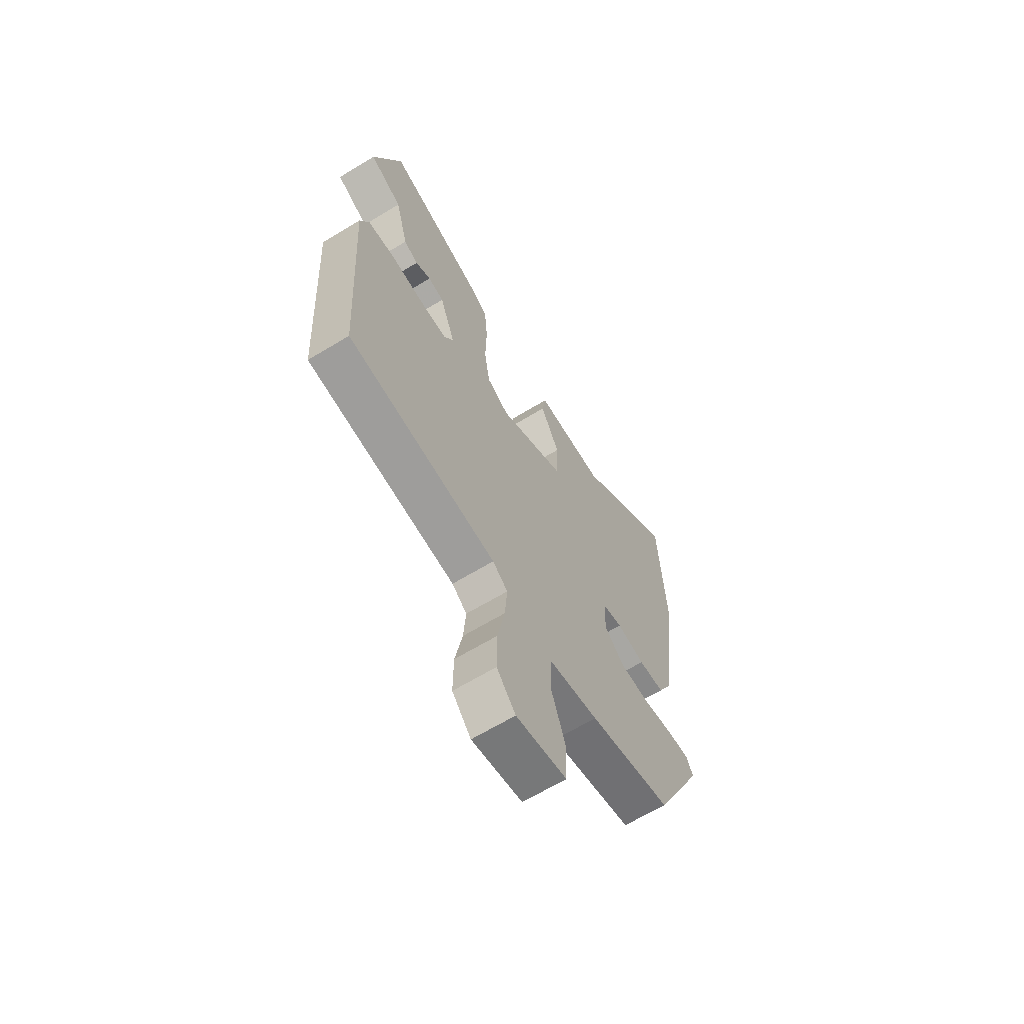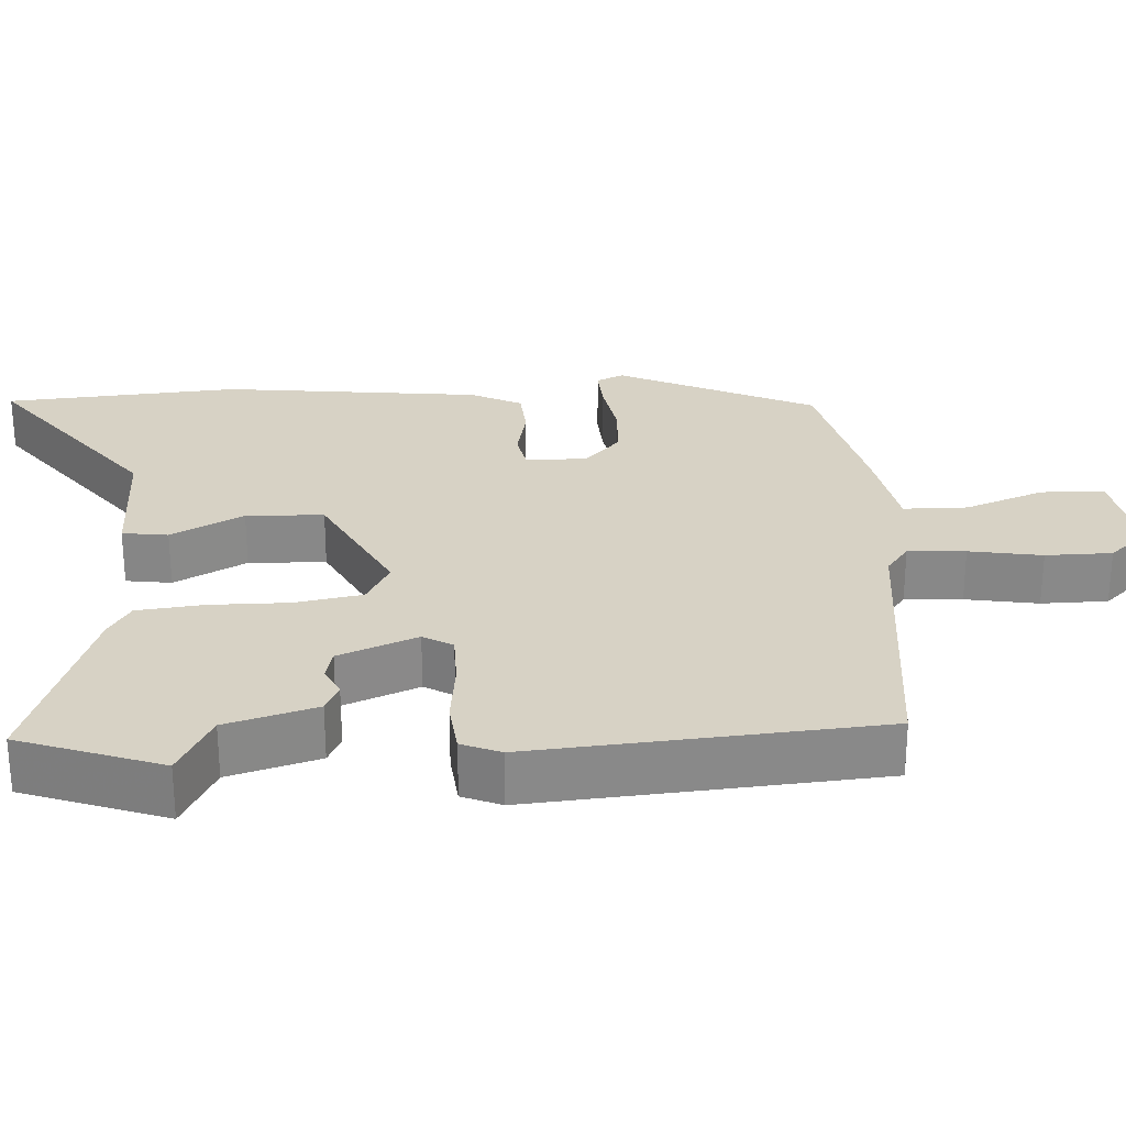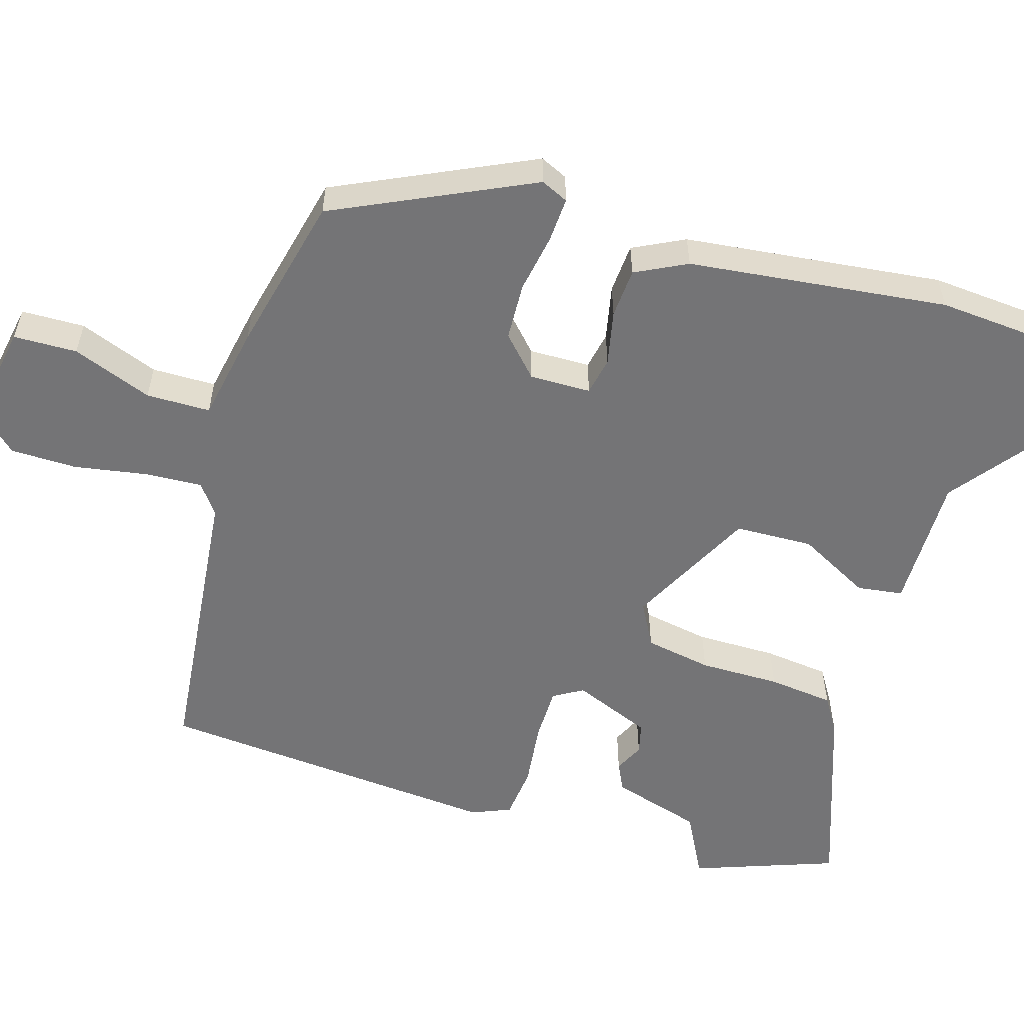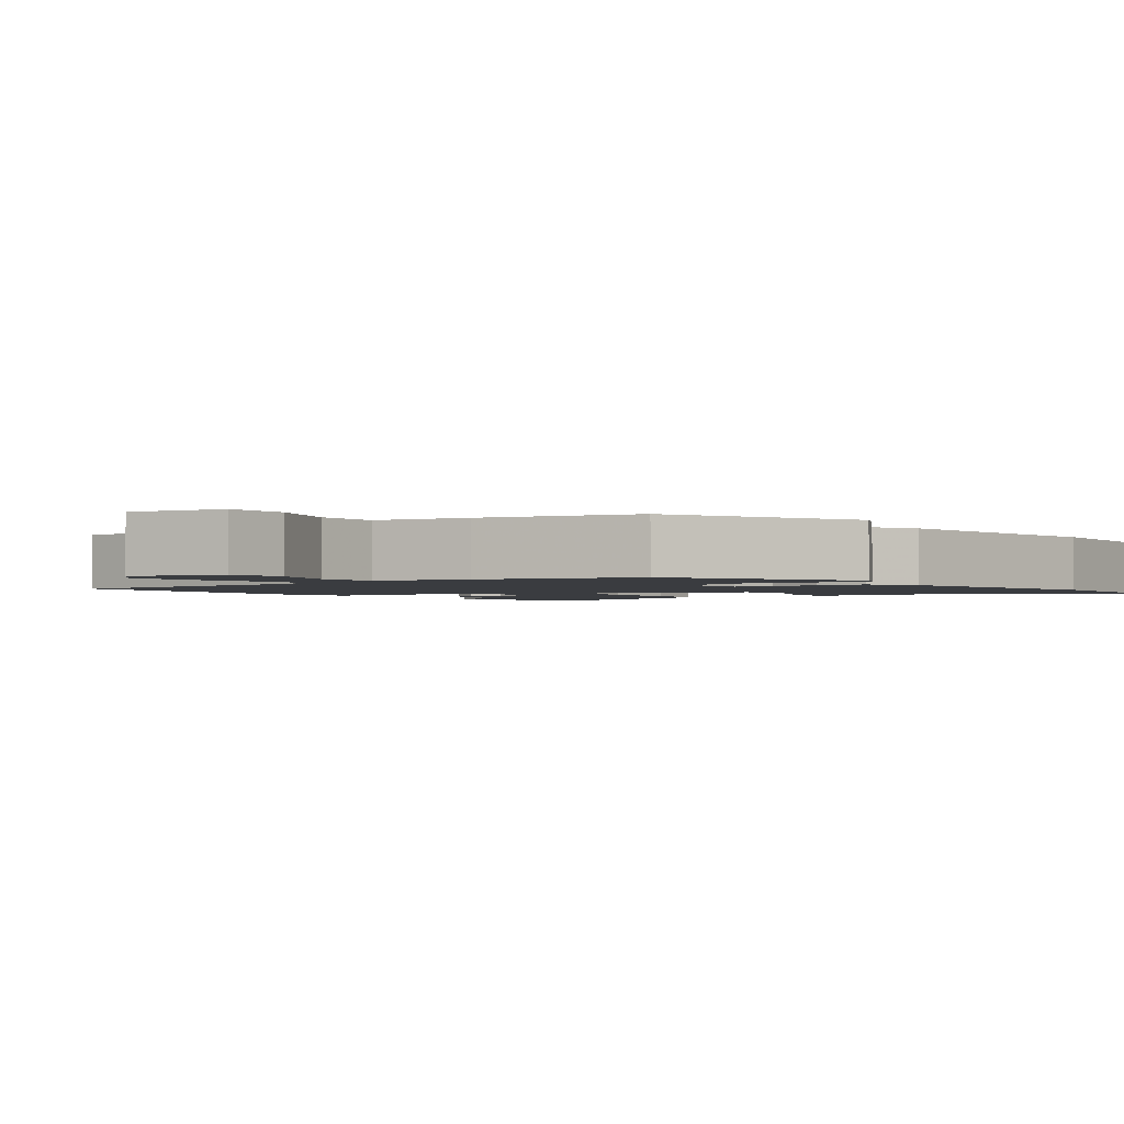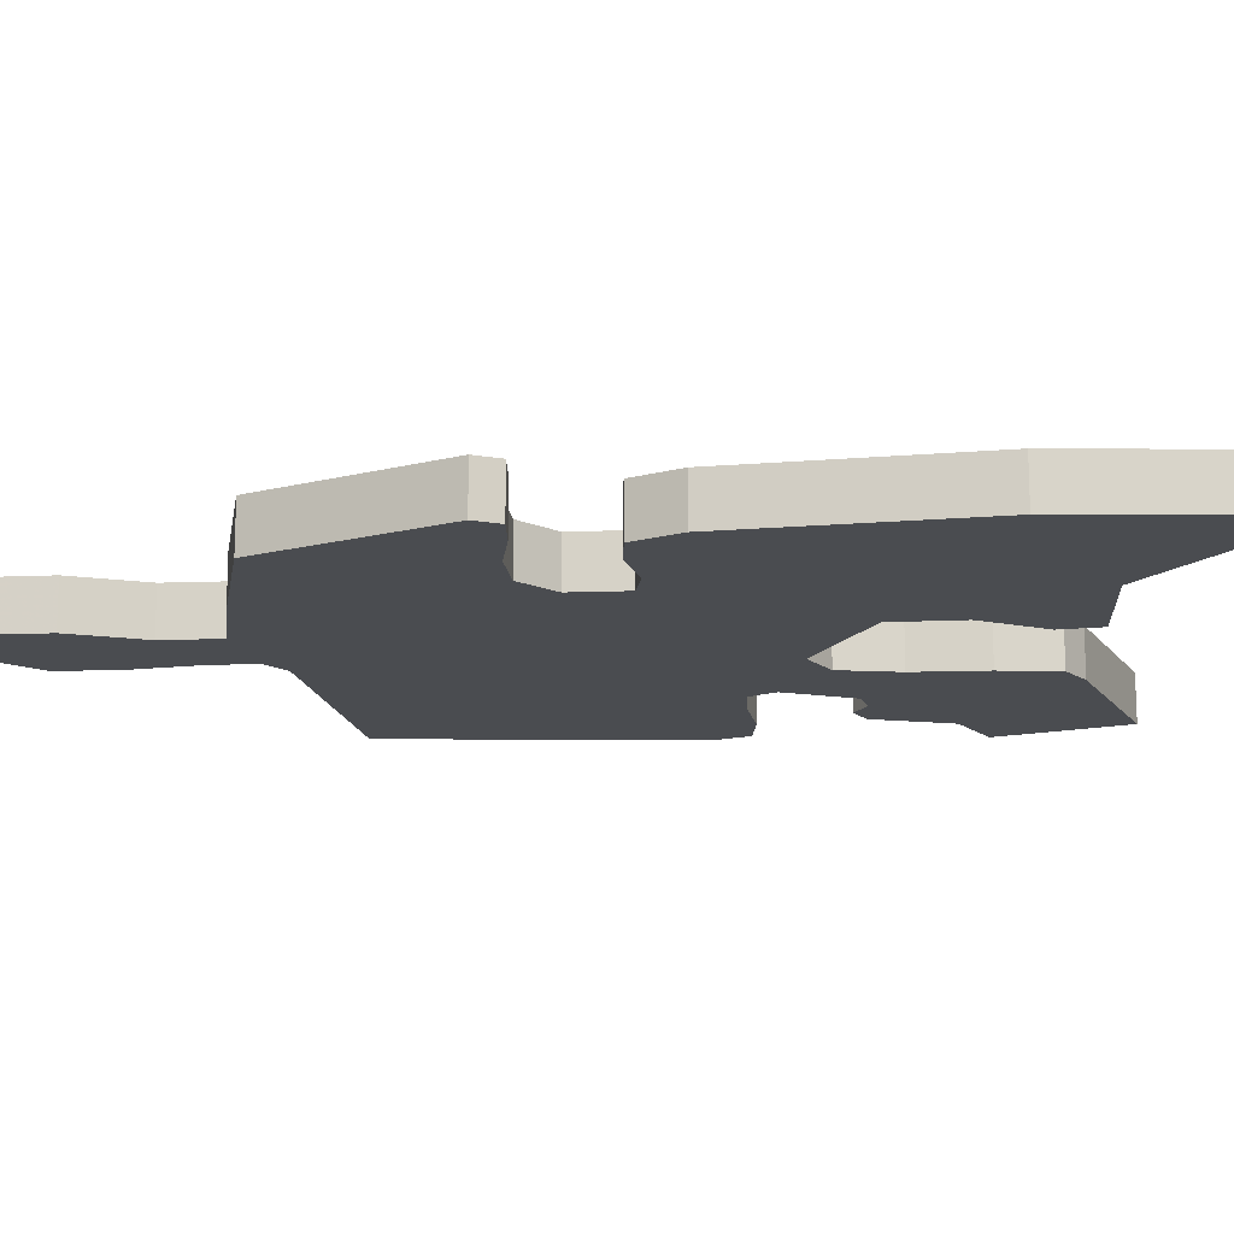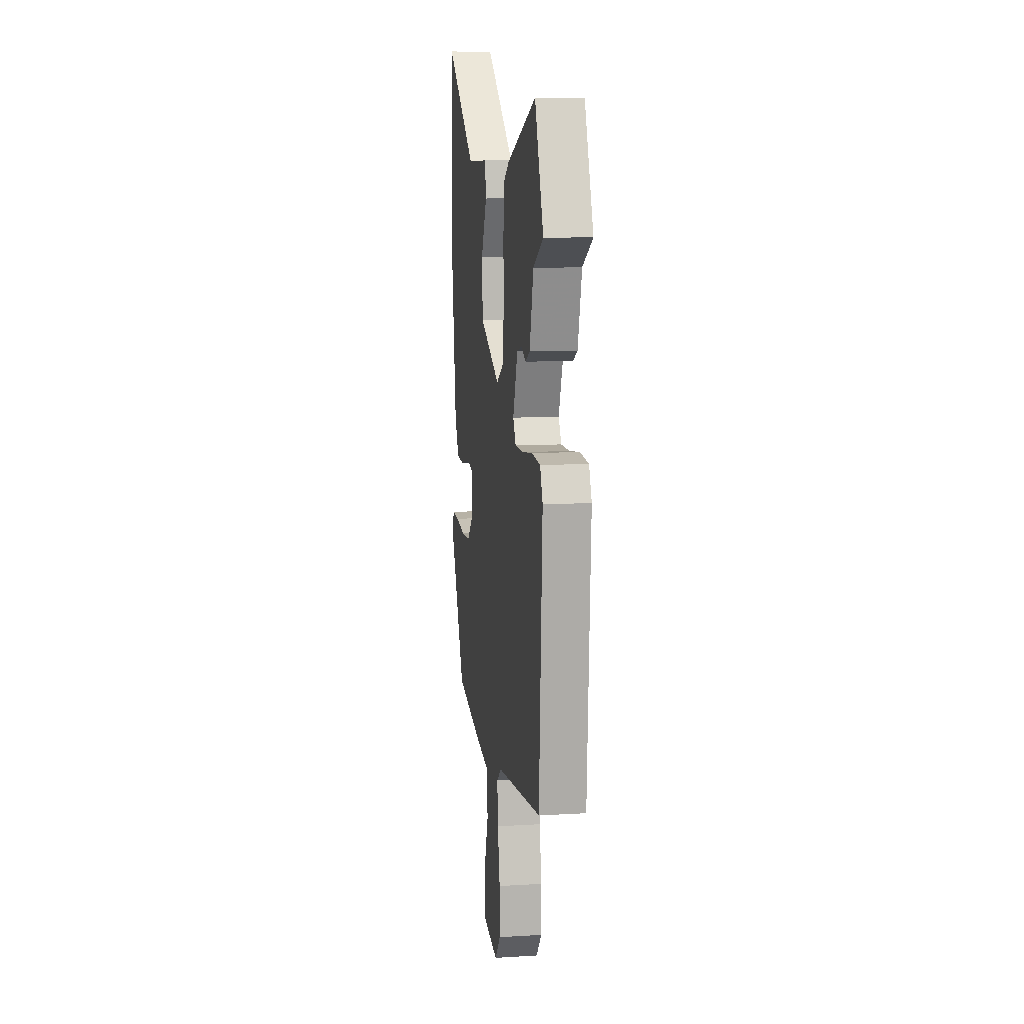
<metadata>
{"format":"obj","ext":"obj","renderer":"f3d","projection":"perspective","resolution":1024,"background":"white","views":[{"elev":-64.8,"azim":121.5,"up":"+Z"},{"elev":27.3,"azim":85.4,"up":"+Y"},{"elev":-56.3,"azim":-108.1,"up":"+Y"},{"elev":-1.9,"azim":-144.8,"up":"+Y"},{"elev":-14.8,"azim":-87.5,"up":"+Y"},{"elev":10.5,"azim":81.5,"up":"+Z"}]}
</metadata>
<code>
v -0.507 0.07 0.369
v -0.49 0.07 0.684
v -0.231 0.07 0.494
v -0.05 0.07 0.499
v -0.04 0.07 0.438
v -0.089 0.07 0.34
v -0.083 0.07 0.236
v 0.088 0.07 0.153
v 0.146 0.07 0.186
v 0.16 0.07 0.276
v 0.157 0.07 0.384
v 0.165 0.07 0.472
v 0.211 0.07 0.502
v 0.463 0.07 0.596
v 0.536 0.07 0.407
v 0.451 0.07 0.36
v 0.418 0.07 0.238
v 0.381 0.07 0.219
v 0.341 0.07 0.237
v 0.3 0.07 0.226
v 0.26 0.07 0.12
v 0.284 0.07 0.081
v 0.356 0.07 0.082
v 0.443 0.07 0.094
v 0.514 0.07 0.088
v 0.537 0.07 0.036
v 0.51 0.07 -0.428
v 0.122 0.07 -0.478
v 0.083 0.07 -0.509
v 0.089 0.07 -0.586
v 0.108 0.07 -0.683
v 0.109 0.07 -0.772
v 0.06 0.07 -0.828
v -0.071 0.07 -0.807
v -0.075 0.07 -0.722
v -0.037 0.07 -0.614
v -0.04 0.07 -0.528
v -0.168 0.07 -0.507
v -0.382 0.07 -0.462
v -0.512 0.07 -0.201
v -0.496 0.07 -0.164
v -0.436 0.07 -0.166
v -0.357 0.07 -0.178
v -0.28 0.07 -0.173
v -0.229 0.07 -0.123
v -0.232 0.07 -0.041
v -0.283 0.07 -0.032
v -0.356 0.07 -0.049
v -0.423 0.07 -0.046
v -0.459 0.07 0.022
v -0.507 0 0.369
v -0.49 0 0.684
v -0.231 0 0.494
v -0.05 0 0.499
v -0.04 0 0.438
v -0.089 0 0.34
v -0.083 0 0.236
v 0.088 0 0.153
v 0.146 0 0.186
v 0.16 0 0.276
v 0.157 0 0.384
v 0.165 0 0.472
v 0.211 0 0.502
v 0.463 0 0.596
v 0.536 0 0.407
v 0.451 0 0.36
v 0.418 0 0.238
v 0.381 0 0.219
v 0.341 0 0.237
v 0.3 0 0.226
v 0.26 0 0.12
v 0.284 0 0.081
v 0.356 0 0.082
v 0.443 0 0.094
v 0.514 0 0.088
v 0.537 0 0.036
v 0.51 0 -0.428
v 0.122 0 -0.478
v 0.083 0 -0.509
v 0.089 0 -0.586
v 0.108 0 -0.683
v 0.109 0 -0.772
v 0.06 0 -0.828
v -0.071 0 -0.807
v -0.075 0 -0.722
v -0.037 0 -0.614
v -0.04 0 -0.528
v -0.168 0 -0.507
v -0.382 0 -0.462
v -0.512 0 -0.201
v -0.496 0 -0.164
v -0.436 0 -0.166
v -0.357 0 -0.178
v -0.28 0 -0.173
v -0.229 0 -0.123
v -0.232 0 -0.041
v -0.283 0 -0.032
v -0.356 0 -0.049
v -0.423 0 -0.046
v -0.459 0 0.022
f 47 48 49 50
f 46 47 50 1
f 40 41 42 43
f 40 43 44
f 37 38 39 40
f 37 40 44
f 33 34 35 36
f 33 36 37
f 30 31 32 33
f 29 30 33 37
f 28 29 37 44
f 23 24 25 26
f 22 23 26 27
f 21 22 27 28
f 16 17 18 19
f 16 19 20
f 13 14 15 16
f 13 16 20
f 10 11 12 13
f 9 10 13 20
f 8 9 20 21
f 3 4 5 6
f 3 6 7
f 46 1 2 3
f 45 46 3 7
f 8 21 28 44
f 8 44 45
f 7 8 45
f 100 99 98 97
f 51 100 97 96
f 93 92 91 90
f 94 93 90
f 90 89 88 87
f 94 90 87
f 86 85 84 83
f 87 86 83
f 83 82 81 80
f 87 83 80 79
f 94 87 79 78
f 76 75 74 73
f 77 76 73 72
f 78 77 72 71
f 69 68 67 66
f 70 69 66
f 66 65 64 63
f 70 66 63
f 63 62 61 60
f 70 63 60 59
f 71 70 59 58
f 56 55 54 53
f 57 56 53
f 53 52 51 96
f 57 53 96 95
f 94 78 71 58
f 95 94 58
f 95 58 57
f 1 51 52 2
f 2 52 53 3
f 3 53 54 4
f 4 54 55 5
f 5 55 56 6
f 6 56 57 7
f 7 57 58 8
f 8 58 59 9
f 9 59 60 10
f 10 60 61 11
f 11 61 62 12
f 12 62 63 13
f 13 63 64 14
f 14 64 65 15
f 15 65 66 16
f 16 66 67 17
f 17 67 68 18
f 18 68 69 19
f 19 69 70 20
f 20 70 71 21
f 21 71 72 22
f 22 72 73 23
f 23 73 74 24
f 24 74 75 25
f 25 75 76 26
f 26 76 77 27
f 27 77 78 28
f 28 78 79 29
f 29 79 80 30
f 30 80 81 31
f 31 81 82 32
f 32 82 83 33
f 33 83 84 34
f 34 84 85 35
f 35 85 86 36
f 36 86 87 37
f 37 87 88 38
f 38 88 89 39
f 39 89 90 40
f 40 90 91 41
f 41 91 92 42
f 42 92 93 43
f 43 93 94 44
f 44 94 95 45
f 45 95 96 46
f 46 96 97 47
f 47 97 98 48
f 48 98 99 49
f 49 99 100 50
f 50 100 51 1

</code>
